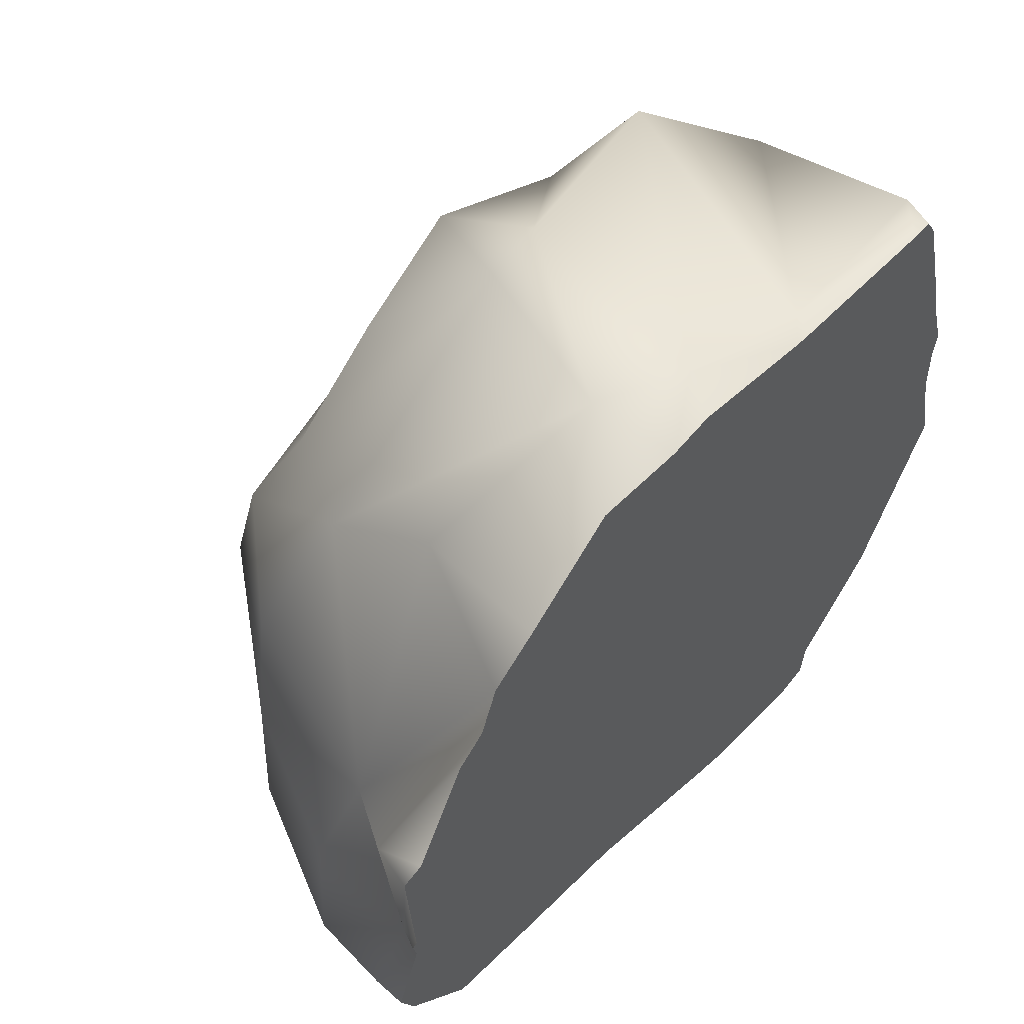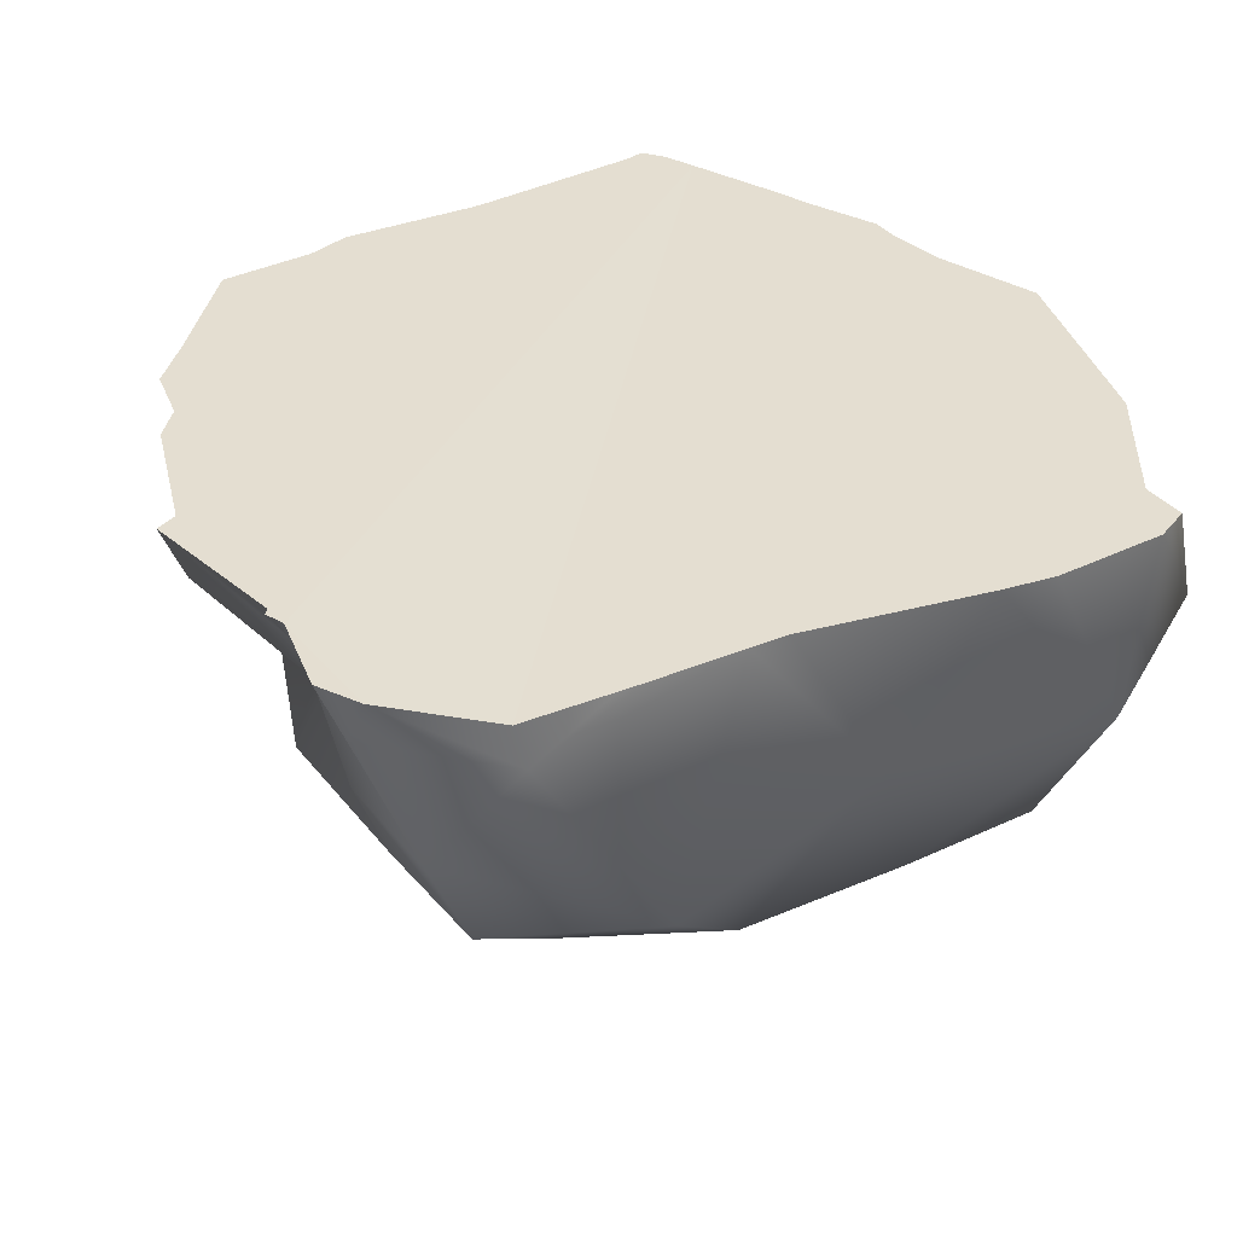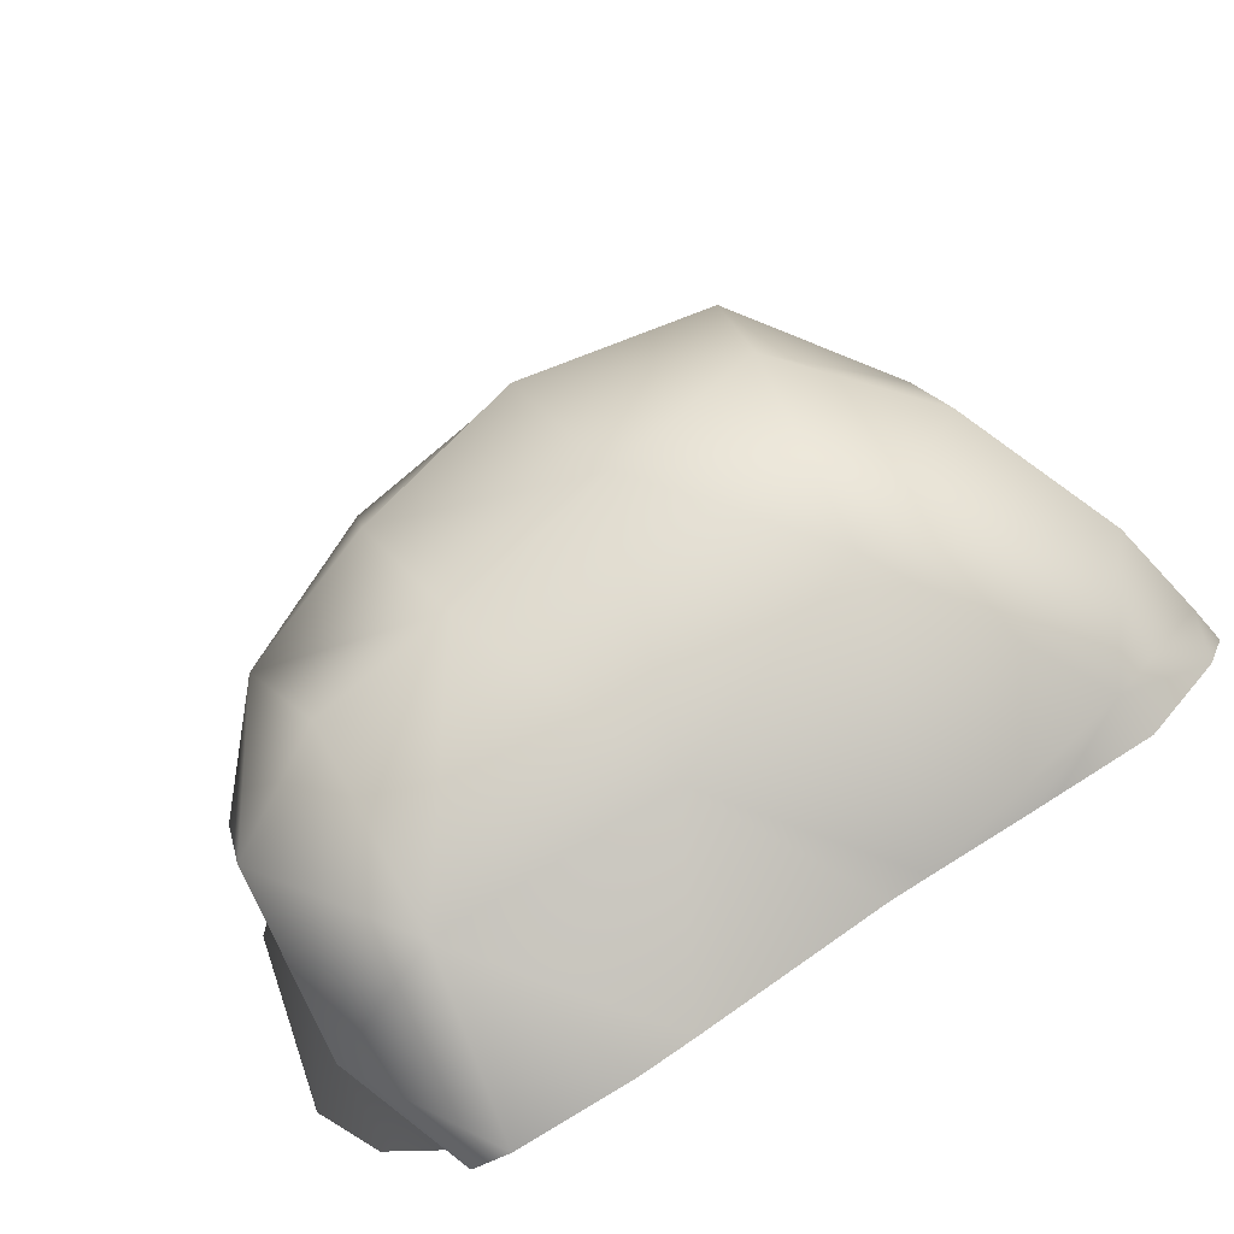
<metadata>
{"format":"obj","ext":"obj","renderer":"f3d","projection":"perspective","resolution":1024,"background":"white","views":[{"elev":58.0,"azim":131.2,"up":"+Z"},{"elev":36.9,"azim":140.4,"up":"+Y"},{"elev":-77.7,"azim":29.9,"up":"+Z"}]}
</metadata>
<code>
o RockPlatform
v 0.006634 -1.555 0.7627
v -0.2442 -1.47 1.235
v 0.6397 -1.383 0.8183
v -1.433 -0.4076 0.4348
v -1.284 -0.9817 0.4525
v -1.039 -0.9379 0.1288
v -1.032 -1.263 0.193
v -0.7865 -1.399 1.027
v -0.5664 -1.498 0.4503
v -0.8941 -1.431 -0.6996
v -0.4922 -1.596 -0.000341
v -0.4153 -1.616 -0.4928
v 0.1686 -1.744 -0.2324
v 0.7764 -1.534 0.4674
v 0.8269 -1.603 0.07299
v 0.8564 -0.9387 -1.108
v 1.547 -0.5389 -0.7583
v 1.304 -0.1642 -0.9633
v -0.3859 -0 -1.426
v -0.6767 -0.6544 -1.5
v -0.1984 -0 -1.364
v -0.6767 -0.6544 -1.5
v 0.1064 -0.6336 -1.242
v -0.1984 -0 -1.364
v 0.9032 -0.9494 1.031
v 0.3401 -0.2684 1.813
v 0.8731 -0.5108 1.342
v 1.234 -1.113 -0.1152
v 1.295 -0.523 0.1022
v 1.468 -0.5951 -0.2694
v 1.582 0 -0.04849
v 1.524 -0.1001 -0.1413
v 1.561 0 -0.03278
v -1.283 0 1.283
v -1.404 -0.8775 1.091
v -1.388 0 0.9056
v -1.277 0 1.304
v -1.228 -0.1169 1.512
v -1.283 0 1.283
v -1.228 -0.1169 1.512
v -1.404 -0.8775 1.091
v -1.283 0 1.283
v -0.1891 -0.9754 1.624
v -0.9771 -1.144 1.43
v -0.02229 -0.1498 1.709
v -1.205 -0.5385 -0.8054
v -1.025 -0.967 -0.2678
v -1.187 -1.066 -0.7187
v -0.5664 -1.498 0.4503
v -0.7865 -1.399 1.027
v 0.006634 -1.555 0.7627
v -0.4922 -1.596 -0.000341
v 0.006634 -1.555 0.7627
v 0.1168 -1.682 0.2569
v 0.1168 -1.682 0.2569
v 0.006634 -1.555 0.7627
v 0.7764 -1.534 0.4674
v 1.335 0 -0.9362
v 1.304 -0.1642 -0.9633
v 1.602 0 -0.5896
v 1.304 -0.1642 -0.9633
v 1.635 -0.1579 -0.5352
v 1.602 0 -0.5896
v 1.118 0 1.284
v 0.8731 -0.5108 1.342
v 0.9395 0 1.421
v 0.8731 -0.5108 1.342
v 0.3401 -0.2684 1.813
v 0.9395 0 1.421
v 1.298 0 0.9893
v 1.535 -0.1829 0.4793
v 1.187 0 1.082
v 1.535 -0.1829 0.4793
v 1.295 -0.523 0.1022
v 1.187 0 1.082
v 1.595 0 0.5384
v 1.535 -0.1829 0.4793
v 1.511 -0 0.5588
v -1.192 0 1.509
v -1.228 -0.1169 1.512
v -1.242 0 1.426
v -0.4952 0 1.567
v -0.5275 -0.08093 1.576
v -1.114 0 1.506
v -0.5275 -0.08093 1.576
v -1.228 -0.1169 1.512
v -1.114 0 1.506
v -1.496 0 0.5253
v -1.449 -0.5546 0.7642
v -1.433 -0.4076 0.4348
v -1.496 0 0.5253
v -1.433 -0.4076 0.4348
v -1.484 0 0.4076
v -1.494 -0 0.197
v -1.439 -0.5849 -0.145
v -1.583 0 -0.2032
v -1.439 -0.5849 -0.145
v -1.433 -0.4076 0.4348
v -1.025 -0.967 -0.2678
v -1.039 -0.9379 0.1288
v -1.101 -1.244 0.694
v -1.032 -1.263 0.193
v -1.025 -0.967 -0.2678
v -1.039 -0.9379 0.1288
v -0.8227 -1.256 -0.3047
v -0.8227 -1.256 -0.3047
v -0.5664 -1.498 0.4503
v -0.4922 -1.596 -0.000341
v -1.187 -1.066 -0.7187
v -1.025 -0.967 -0.2678
v -0.8941 -1.431 -0.6996
v -1.114 -1.032 -1.145
v -0.8941 -1.431 -0.6996
v -0.7047 -1.292 -1.172
v -0.7047 -1.292 -1.172
v -0.8941 -1.431 -0.6996
v -0.2302 -1.352 -1.048
v -0.4153 -1.616 -0.4928
v 0.1168 -1.682 0.2569
v 0.1686 -1.744 -0.2324
v -0.2302 -1.352 -1.048
v -0.4153 -1.616 -0.4928
v 0.3533 -1.445 -0.8528
v 0.3533 -1.445 -0.8528
v 0.1686 -1.744 -0.2324
v 0.8673 -1.481 -0.4351
v 0.3533 -1.445 -0.8528
v 0.8673 -1.481 -0.4351
v 0.8564 -0.9387 -1.108
v -0.2302 -1.352 -1.048
v 0.3533 -1.445 -0.8528
v 0.1064 -0.6336 -1.242
v 0.4402 0 -1.123
v 0.1064 -0.6336 -1.242
v 0.579 0 -1.094
v 0.1064 -0.6336 -1.242
v 0.8564 -0.9387 -1.108
v 0.579 0 -1.094
v -0.7047 -1.292 -1.172
v -0.2302 -1.352 -1.048
v -0.6767 -0.6544 -1.5
v -1.114 -1.032 -1.145
v -0.6767 -0.6544 -1.5
v -1.116 -0.4399 -1.378
v -0.9329 0 -1.443
v -1.116 -0.4399 -1.378
v -0.7988 0 -1.482
v -1.116 -0.4399 -1.378
v -0.6767 -0.6544 -1.5
v -0.7988 0 -1.482
v 0.6397 -1.383 0.8183
v 0.1086 -0.8995 1.717
v 0.9032 -0.9494 1.031
v 0.7764 -1.534 0.4674
v 0.9032 -0.9494 1.031
v 1.176 -1.091 0.52
v 1.176 -1.091 0.52
v 0.9032 -0.9494 1.031
v 1.295 -0.523 0.1022
v 0.8269 -1.603 0.07299
v 1.176 -1.091 0.52
v 1.234 -1.113 -0.1152
v 0.8673 -1.481 -0.4351
v 1.234 -1.113 -0.1152
v 1.298 -1.07 -0.6402
v 1.298 -1.07 -0.6402
v 1.468 -0.5951 -0.2694
v 1.547 -0.5389 -0.7583
v 1.468 -0.5951 -0.2694
v 1.295 -0.523 0.1022
v 1.524 -0.1001 -0.1413
v 1.547 -0.5389 -0.7583
v 1.524 -0.1001 -0.1413
v 1.635 -0.1579 -0.5352
v 1.667 0 -0.4201
v 1.635 -0.1579 -0.5352
v 1.564 0 -0.1246
v 1.635 -0.1579 -0.5352
v 1.524 -0.1001 -0.1413
v 1.564 0 -0.1246
v -1.101 -1.244 0.694
v -1.284 -0.9817 0.4525
v -1.404 -0.8775 1.091
v -0.7865 -1.399 1.027
v -1.404 -0.8775 1.091
v -0.9771 -1.144 1.43
v -0.9771 -1.144 1.43
v -1.404 -0.8775 1.091
v -0.5275 -0.08093 1.576
v -0.2442 -1.47 1.235
v -0.7865 -1.399 1.027
v -0.1891 -0.9754 1.624
v 0.3213 -1.311 1.263
v -0.2442 -1.47 1.235
v 0.1086 -0.8995 1.717
v 0.1086 -0.8995 1.717
v -0.1891 -0.9754 1.624
v 0.3401 -0.2684 1.813
v 0.07144 0 1.689
v -0.02229 -0.1498 1.709
v -0.4273 0 1.576
v -0.02229 -0.1498 1.709
v -0.5275 -0.08093 1.576
v -0.4273 0 1.576
v 0.5889 0 1.714
v 0.3401 -0.2684 1.813
v 0.2379 -0 1.669
v 0.3401 -0.2684 1.813
v -0.02229 -0.1498 1.709
v 0.2379 -0 1.669
v -1.576 0 -0.22
v -1.205 -0.5385 -0.8054
v -1.28 0 -0.8965
v -0.9472 0 -1.279
v -1.205 -0.5385 -0.8054
v -1.116 -0.4399 -1.378
v -0.9472 0 -1.279
v -1.116 -0.4399 -1.378
v -0.9329 0 -1.443
v -1.116 -0.4399 -1.378
v -1.187 -1.066 -0.7187
v -1.114 -1.032 -1.145
v 0.6397 -1.383 0.8183
v -0.2442 -1.47 1.235
v 0.3213 -1.311 1.263
v 1.602 0 -0.5896
v 1.635 -0.1579 -0.5352
v 1.667 0 -0.4201
v -1.449 -0.5546 0.7642
v -1.284 -0.9817 0.4525
v -1.433 -0.4076 0.4348
v -1.101 -1.244 0.694
v -0.7865 -1.399 1.027
v -1.032 -1.263 0.193
v -0.8227 -1.256 -0.3047
v -0.4922 -1.596 -0.000341
v -0.8941 -1.431 -0.6996
v 0.1168 -1.682 0.2569
v 0.7764 -1.534 0.4674
v 0.1686 -1.744 -0.2324
v 1.298 -1.07 -0.6402
v 1.547 -0.5389 -0.7583
v 0.8564 -0.9387 -1.108
v -0.1984 -0 -1.364
v 0.1064 -0.6336 -1.242
v 0.4402 0 -1.123
v 0.1086 -0.8995 1.717
v 0.3401 -0.2684 1.813
v 0.9032 -0.9494 1.031
v 1.176 -1.091 0.52
v 1.295 -0.523 0.1022
v 1.234 -1.113 -0.1152
v 1.561 0 -0.03278
v 1.524 -0.1001 -0.1413
v 1.595 0 0.5384
v 1.524 -0.1001 -0.1413
v 1.535 -0.1829 0.4793
v 1.595 0 0.5384
v -1.388 0 0.9056
v -1.404 -0.8775 1.091
v -1.404 0 0.8244
v -1.404 -0.8775 1.091
v -1.449 -0.5546 0.7642
v -1.404 0 0.8244
v -0.02229 -0.1498 1.709
v -0.9771 -1.144 1.43
v -0.5275 -0.08093 1.576
v -1.439 -0.5849 -0.145
v -1.025 -0.967 -0.2678
v -1.205 -0.5385 -0.8054
v 0.006634 -1.555 0.7627
v -0.7865 -1.399 1.027
v -0.2442 -1.47 1.235
v -0.5664 -1.498 0.4503
v 0.006634 -1.555 0.7627
v -0.4922 -1.596 -0.000341
v 0.7764 -1.534 0.4674
v 0.006634 -1.555 0.7627
v 0.6397 -1.383 0.8183
v 1.547 -0.5389 -0.7583
v 1.635 -0.1579 -0.5352
v 1.304 -0.1642 -0.9633
v 1.008 0 -1.008
v 1.304 -0.1642 -0.9633
v 1.335 0 -0.9362
v 0.9218 0 -1.026
v 1.304 -0.1642 -0.9633
v 1.008 0 -1.008
v 0.9395 0 1.421
v 0.3401 -0.2684 1.813
v 0.5889 0 1.714
v 1.187 0 1.082
v 1.295 -0.523 0.1022
v 1.118 0 1.284
v 1.295 -0.523 0.1022
v 0.8731 -0.5108 1.342
v 1.118 0 1.284
v 1.511 -0 0.5588
v 1.535 -0.1829 0.4793
v 1.298 0 0.9893
v -1.242 0 1.426
v -1.228 -0.1169 1.512
v -1.277 0 1.304
v -1.114 0 1.506
v -1.228 -0.1169 1.512
v -1.192 0 1.509
v -1.404 0 0.8244
v -1.449 -0.5546 0.7642
v -1.496 0 0.5253
v -1.484 0 0.4076
v -1.433 -0.4076 0.4348
v -1.494 -0 0.197
v -1.433 -0.4076 0.4348
v -1.439 -0.5849 -0.145
v -1.494 -0 0.197
v -1.025 -0.967 -0.2678
v -1.433 -0.4076 0.4348
v -1.039 -0.9379 0.1288
v -1.284 -0.9817 0.4525
v -1.101 -1.244 0.694
v -1.039 -0.9379 0.1288
v -0.8227 -1.256 -0.3047
v -1.039 -0.9379 0.1288
v -1.032 -1.263 0.193
v -1.032 -1.263 0.193
v -0.5664 -1.498 0.4503
v -0.8227 -1.256 -0.3047
v -0.8941 -1.431 -0.6996
v -1.025 -0.967 -0.2678
v -0.8227 -1.256 -0.3047
v -1.187 -1.066 -0.7187
v -0.8941 -1.431 -0.6996
v -1.114 -1.032 -1.145
v -0.2302 -1.352 -1.048
v -0.8941 -1.431 -0.6996
v -0.4153 -1.616 -0.4928
v -0.4922 -1.596 -0.000341
v 0.1168 -1.682 0.2569
v -0.4153 -1.616 -0.4928
v 0.3533 -1.445 -0.8528
v -0.4153 -1.616 -0.4928
v 0.1686 -1.744 -0.2324
v 0.8673 -1.481 -0.4351
v 0.1686 -1.744 -0.2324
v 0.8269 -1.603 0.07299
v 0.8564 -0.9387 -1.108
v 0.8673 -1.481 -0.4351
v 1.298 -1.07 -0.6402
v 0.1064 -0.6336 -1.242
v 0.3533 -1.445 -0.8528
v 0.8564 -0.9387 -1.108
v 0.579 0 -1.094
v 0.8564 -0.9387 -1.108
v 1.304 -0.1642 -0.9633
v 0.579 0 -1.094
v 1.304 -0.1642 -0.9633
v 0.9218 0 -1.026
v -0.6767 -0.6544 -1.5
v -0.2302 -1.352 -1.048
v 0.1064 -0.6336 -1.242
v -0.7047 -1.292 -1.172
v -0.6767 -0.6544 -1.5
v -1.114 -1.032 -1.145
v -0.7988 0 -1.482
v -0.6767 -0.6544 -1.5
v -0.3859 -0 -1.426
v 0.3213 -1.311 1.263
v 0.1086 -0.8995 1.717
v 0.6397 -1.383 0.8183
v 0.6397 -1.383 0.8183
v 0.9032 -0.9494 1.031
v 0.7764 -1.534 0.4674
v 1.295 -0.523 0.1022
v 0.9032 -0.9494 1.031
v 0.8731 -0.5108 1.342
v 0.7764 -1.534 0.4674
v 1.176 -1.091 0.52
v 0.8269 -1.603 0.07299
v 0.8269 -1.603 0.07299
v 1.234 -1.113 -0.1152
v 0.8673 -1.481 -0.4351
v 1.234 -1.113 -0.1152
v 1.468 -0.5951 -0.2694
v 1.298 -1.07 -0.6402
v 1.524 -0.1001 -0.1413
v 1.295 -0.523 0.1022
v 1.535 -0.1829 0.4793
v 1.468 -0.5951 -0.2694
v 1.524 -0.1001 -0.1413
v 1.547 -0.5389 -0.7583
v 1.564 0 -0.1246
v 1.524 -0.1001 -0.1413
v 1.582 0 -0.04849
v -1.404 -0.8775 1.091
v -1.284 -0.9817 0.4525
v -1.449 -0.5546 0.7642
v -1.101 -1.244 0.694
v -1.404 -0.8775 1.091
v -0.7865 -1.399 1.027
v -0.5275 -0.08093 1.576
v -1.404 -0.8775 1.091
v -1.228 -0.1169 1.512
v -0.1891 -0.9754 1.624
v -0.7865 -1.399 1.027
v -0.9771 -1.144 1.43
v 0.1086 -0.8995 1.717
v -0.2442 -1.47 1.235
v -0.1891 -0.9754 1.624
v 0.3401 -0.2684 1.813
v -0.1891 -0.9754 1.624
v -0.02229 -0.1498 1.709
v -0.4273 0 1.576
v -0.5275 -0.08093 1.576
v -0.4952 0 1.567
v 0.2379 -0 1.669
v -0.02229 -0.1498 1.709
v 0.07144 0 1.689
v -1.583 0 -0.2032
v -1.439 -0.5849 -0.145
v -1.576 0 -0.22
v -1.439 -0.5849 -0.145
v -1.205 -0.5385 -0.8054
v -1.576 0 -0.22
v -1.28 0 -0.8965
v -1.205 -0.5385 -0.8054
v -0.9472 0 -1.279
v -1.205 -0.5385 -0.8054
v -1.187 -1.066 -0.7187
v -1.116 -0.4399 -1.378
v -1.277 0 1.304
v 1.335 0 -0.9362
v 1.602 0 -0.5896
v 1.561 0 -0.03278
v 1.118 0 1.284
v 0.9395 0 1.421
v 1.561 0 -0.03278
v 1.187 0 1.082
v 1.118 0 1.284
v 1.561 0 -0.03278
v 1.298 0 0.9893
v 1.187 0 1.082
v 1.561 0 -0.03278
v 1.511 -0 0.5588
v 1.298 0 0.9893
v 1.561 0 -0.03278
v 1.595 0 0.5384
v 1.511 -0 0.5588
v 1.561 0 -0.03278
v -1.242 0 1.426
v -1.277 0 1.304
v 1.561 0 -0.03278
v -1.192 0 1.509
v -1.242 0 1.426
v 0.9395 0 1.421
v -1.114 0 1.506
v 1.561 0 -0.03278
v 0.9395 0 1.421
v -0.4952 0 1.567
v -1.114 0 1.506
v -1.277 0 1.304
v 1.564 0 -0.1246
v 1.561 0 -0.03278
v 1.602 0 -0.5896
v 1.564 0 -0.1246
v -1.277 0 1.304
v 1.564 0 -0.1246
v 1.602 0 -0.5896
v 1.667 0 -0.4201
v 0.9395 0 1.421
v -0.4273 0 1.576
v -0.4952 0 1.567
v -0.4273 0 1.576
v 0.9395 0 1.421
v 0.07144 0 1.689
v 0.9395 0 1.421
v 0.2379 -0 1.669
v 0.07144 0 1.689
v 0.9395 0 1.421
v 0.5889 0 1.714
v 0.2379 -0 1.669
v 1.008 0 -1.008
v -1.277 0 1.304
v -1.283 0 1.283
v 1.008 0 -1.008
v 1.335 0 -0.9362
v -1.277 0 1.304
v -1.192 0 1.509
v 1.561 0 -0.03278
v -1.114 0 1.506
v 1.564 0 -0.1246
v 1.582 0 -0.04849
v 1.561 0 -0.03278
v -1.496 0 0.5253
v -1.484 0 0.4076
v -0.3859 -0 -1.426
v -1.484 0 0.4076
v -1.494 -0 0.197
v -0.3859 -0 -1.426
v -1.494 -0 0.197
v -1.583 0 -0.2032
v -0.3859 -0 -1.426
v -0.1984 -0 -1.364
v 0.4402 0 -1.123
v -1.388 0 0.9056
v -1.388 0 0.9056
v 0.4402 0 -1.123
v 0.579 0 -1.094
v -1.583 0 -0.2032
v -0.7988 0 -1.482
v -0.3859 -0 -1.426
v -1.583 0 -0.2032
v -0.9472 0 -1.279
v -0.7988 0 -1.482
v -0.7988 0 -1.482
v -0.9472 0 -1.279
v -0.9329 0 -1.443
v -0.1984 -0 -1.364
v -1.404 0 0.8244
v -0.3859 -0 -1.426
v -1.388 0 0.9056
v -1.404 0 0.8244
v -0.1984 -0 -1.364
v 0.9218 0 -1.026
v 1.008 0 -1.008
v -1.283 0 1.283
v -1.388 0 0.9056
v 0.9218 0 -1.026
v -1.283 0 1.283
v -1.404 0 0.8244
v -1.496 0 0.5253
v -0.3859 -0 -1.426
v 0.9218 0 -1.026
v -1.388 0 0.9056
v 0.579 0 -1.094
v -0.9472 0 -1.279
v -1.583 0 -0.2032
v -1.576 0 -0.22
v -0.9472 0 -1.279
v -1.576 0 -0.22
v -1.28 0 -0.8965
g surface0
f 3 2 1
f 6 5 4
f 9 8 7
f 12 11 10
f 15 14 13
f 18 17 16
f 21 20 19
f 24 23 22
f 27 26 25
f 30 29 28
f 33 32 31
f 36 35 34
f 39 38 37
f 42 41 40
f 45 44 43
f 48 47 46
f 51 50 49
f 54 53 52
f 57 56 55
f 60 59 58
f 63 62 61
f 66 65 64
f 69 68 67
f 72 71 70
f 75 74 73
f 78 77 76
f 81 80 79
f 84 83 82
f 87 86 85
f 90 89 88
f 93 92 91
f 96 95 94
f 99 98 97
f 102 101 100
f 105 104 103
f 108 107 106
f 111 110 109
f 114 113 112
f 117 116 115
f 120 119 118
f 123 122 121
f 126 125 124
f 129 128 127
f 132 131 130
f 135 134 133
f 138 137 136
f 141 140 139
f 144 143 142
f 147 146 145
f 150 149 148
f 153 152 151
f 156 155 154
f 159 158 157
f 162 161 160
f 165 164 163
f 168 167 166
f 171 170 169
f 174 173 172
f 177 176 175
f 180 179 178
f 183 182 181
f 186 185 184
f 189 188 187
f 192 191 190
f 195 194 193
f 198 197 196
f 201 200 199
f 204 203 202
f 207 206 205
f 210 209 208
f 213 212 211
f 216 215 214
f 219 218 217
f 222 221 220
f 225 224 223
f 228 227 226
f 231 230 229
f 234 233 232
f 237 236 235
f 240 239 238
f 243 242 241
f 246 245 244
f 249 248 247
f 252 251 250
f 255 254 253
f 258 257 256
f 261 260 259
f 264 263 262
f 267 266 265
f 270 269 268
f 273 272 271
f 276 275 274
f 279 278 277
f 282 281 280
f 285 284 283
f 288 287 286
f 291 290 289
f 294 293 292
f 297 296 295
f 300 299 298
f 303 302 301
f 306 305 304
f 309 308 307
f 312 311 310
f 315 314 313
f 318 317 316
f 321 320 319
f 324 323 322
f 327 326 325
f 330 329 328
f 333 332 331
f 336 335 334
f 339 338 337
f 342 341 340
f 345 344 343
f 348 347 346
f 351 350 349
f 354 353 352
f 357 356 355
f 360 359 358
f 363 362 361
f 366 365 364
f 369 368 367
f 372 371 370
f 375 374 373
f 378 377 376
f 381 380 379
f 384 383 382
f 387 386 385
f 390 389 388
f 393 392 391
f 396 395 394
f 399 398 397
f 402 401 400
f 405 404 403
f 408 407 406
f 411 410 409
f 414 413 412
f 417 416 415
f 420 419 418
f 423 422 421
f 426 425 424
f 429 428 427
f 432 431 430
f 435 434 433
f 438 437 436
f 441 440 439
f 444 443 442
f 447 446 445
f 450 449 448
f 453 452 451
f 456 455 454
f 459 458 457
f 462 461 460
f 465 464 463
f 468 467 466
f 471 470 469
f 474 473 472
f 477 476 475
f 480 479 478
f 483 482 481
f 486 485 484
f 489 488 487
f 492 491 490
f 495 494 493
f 498 497 496
f 501 500 499
f 504 503 502
f 507 506 505
f 510 509 508
f 513 512 511
f 516 515 514
f 519 518 517
f 522 521 520
f 525 524 523
f 528 527 526
f 531 530 529
f 534 533 532
f 537 536 535
f 540 539 538

</code>
